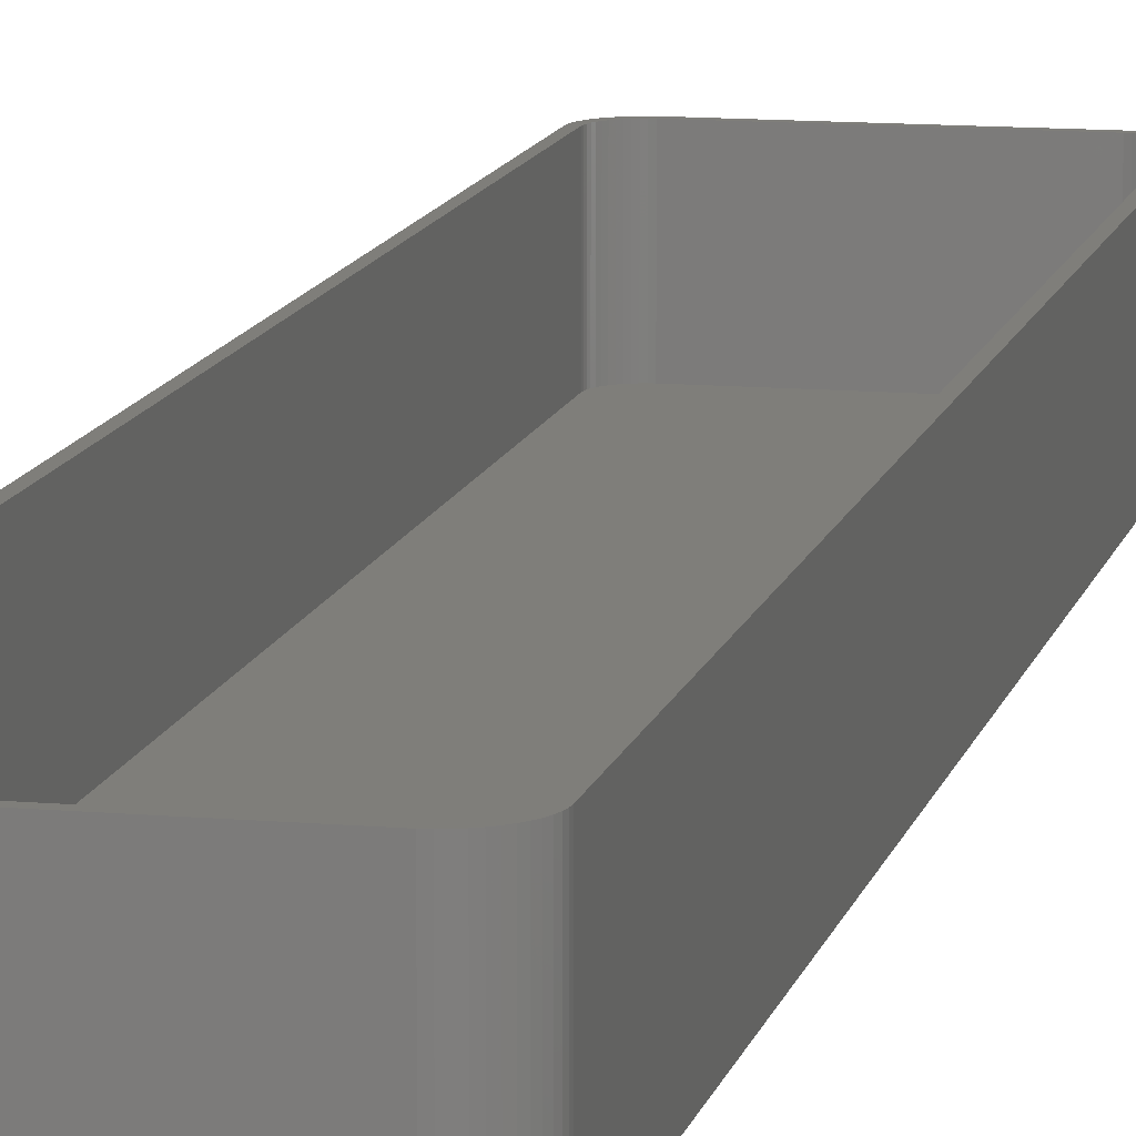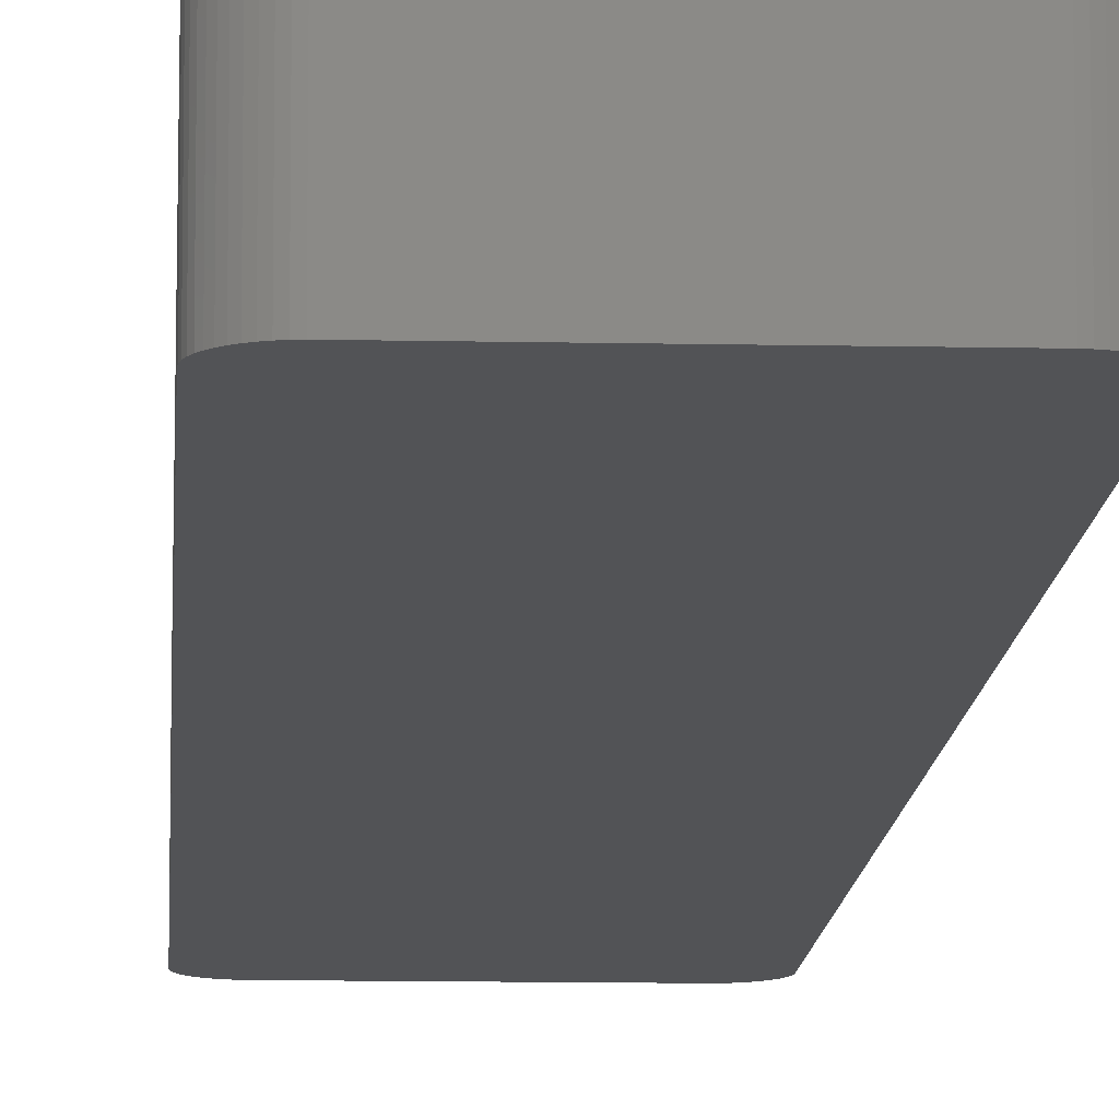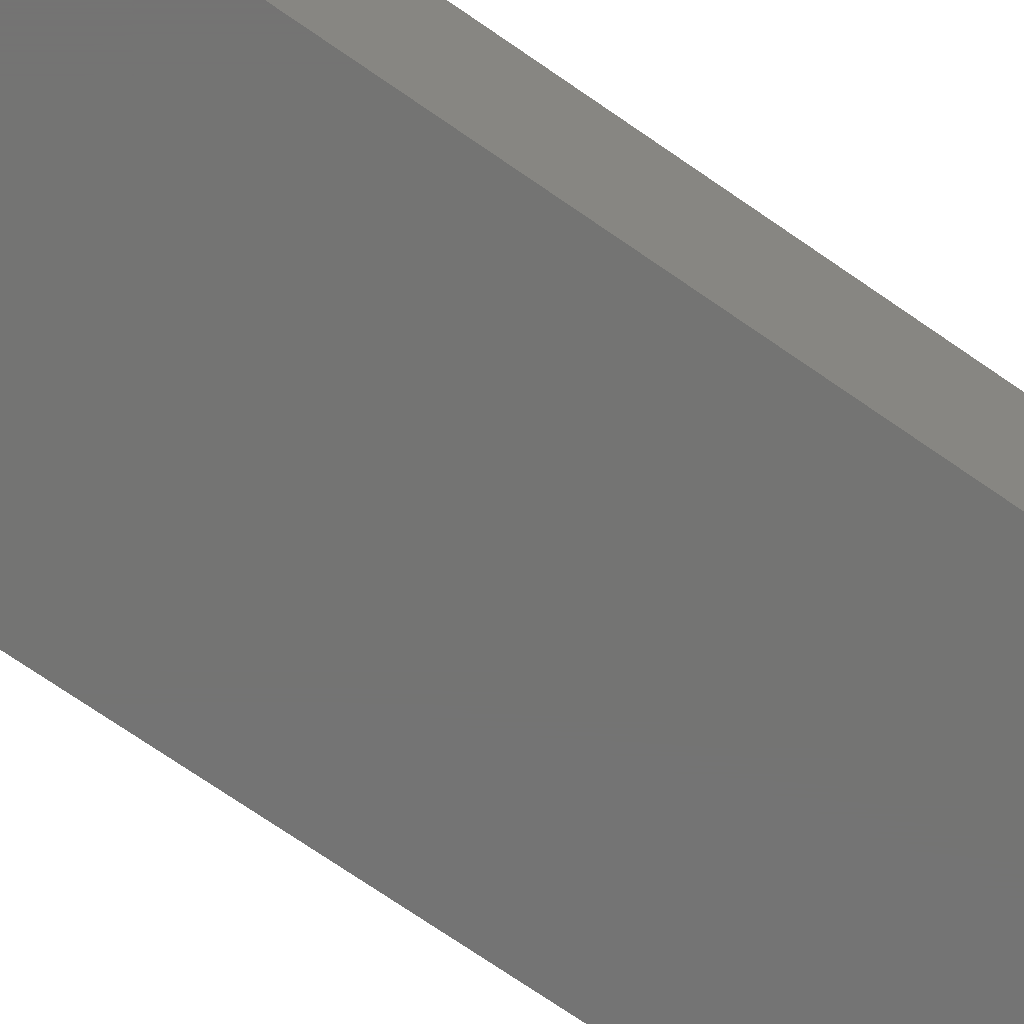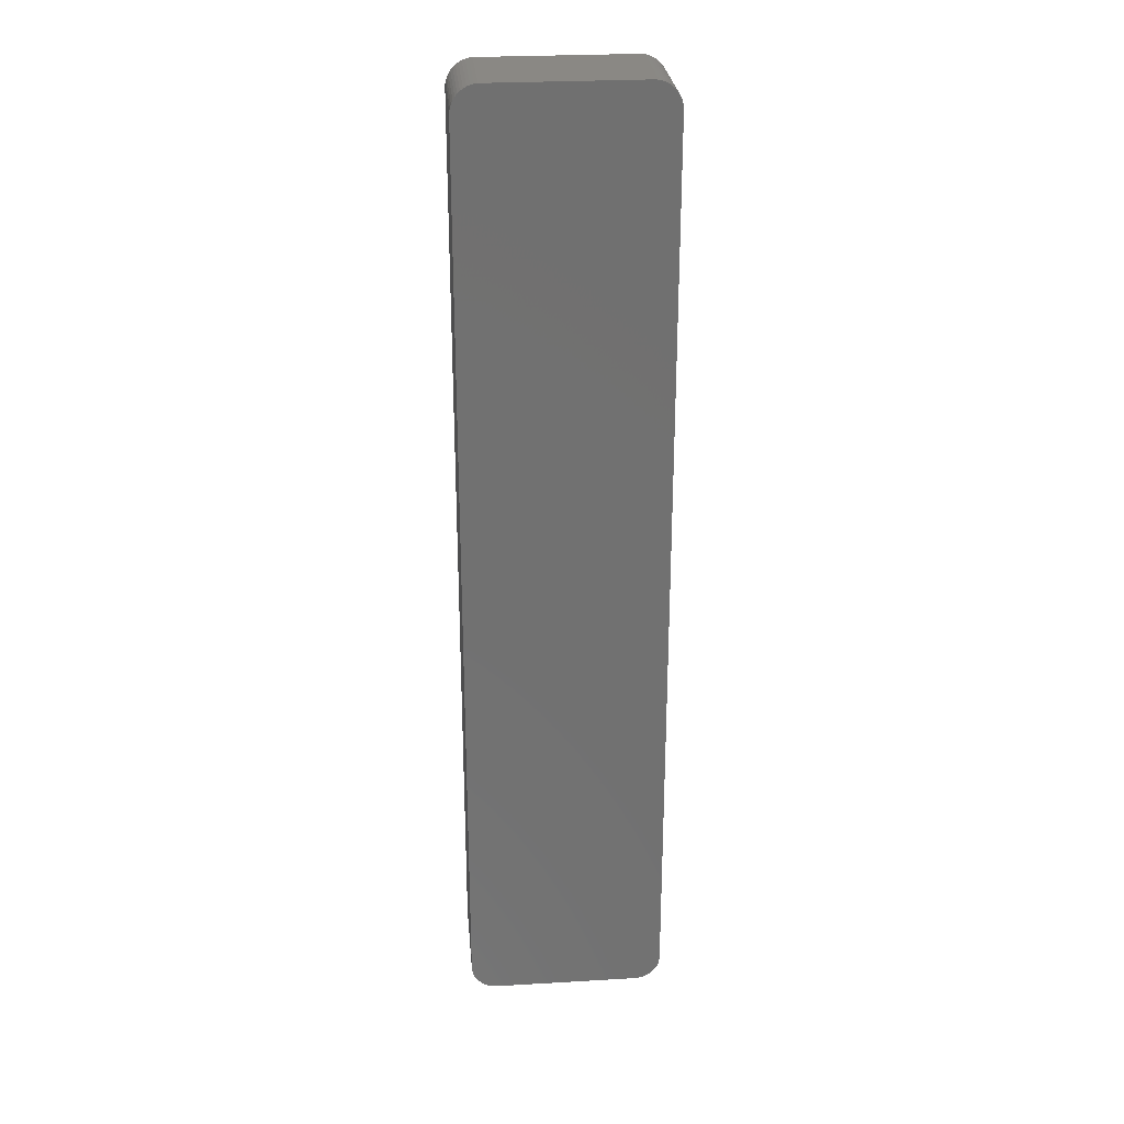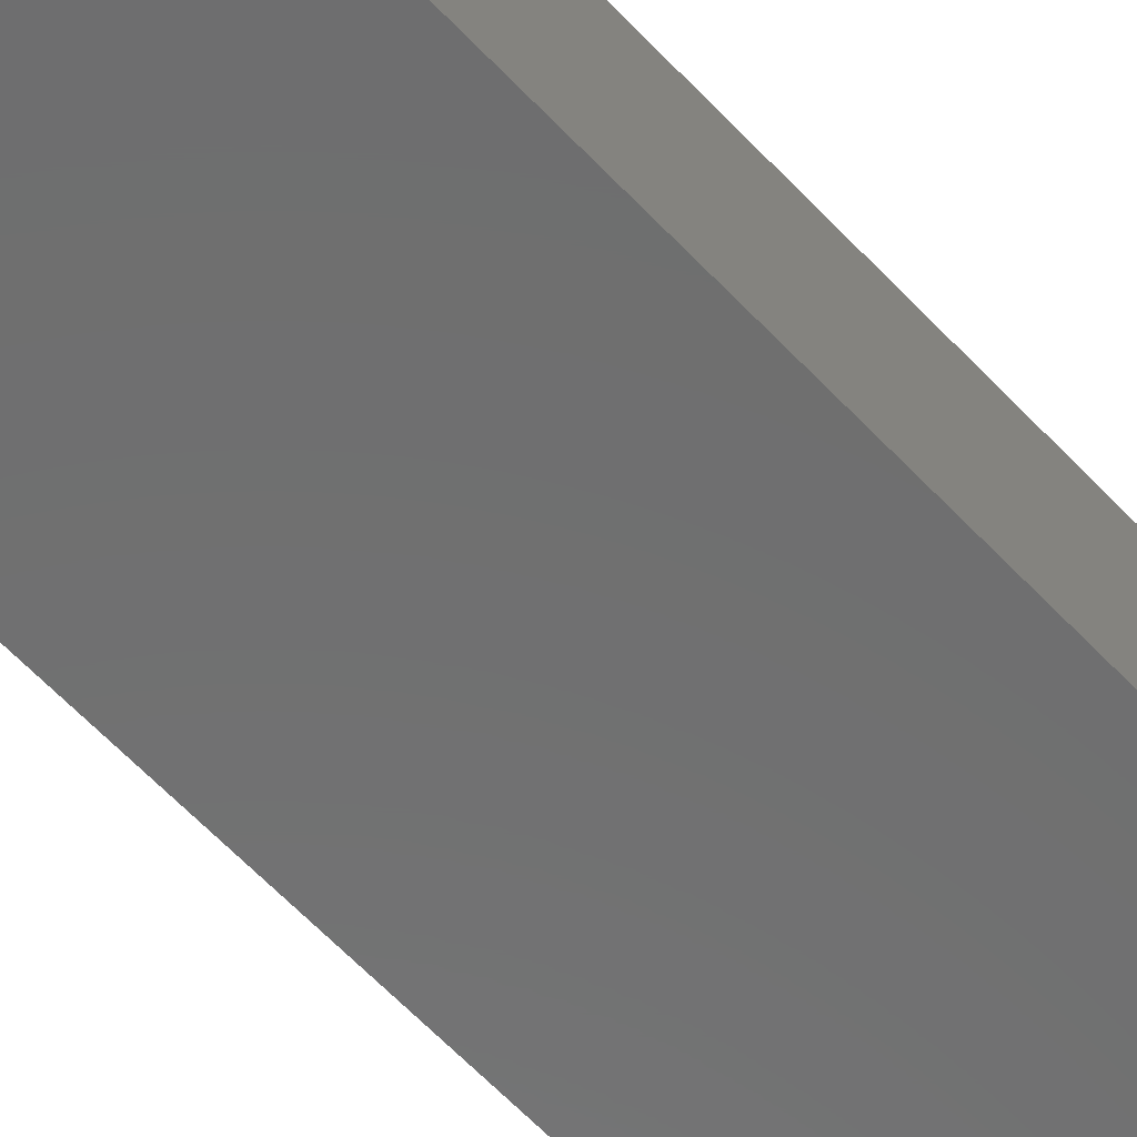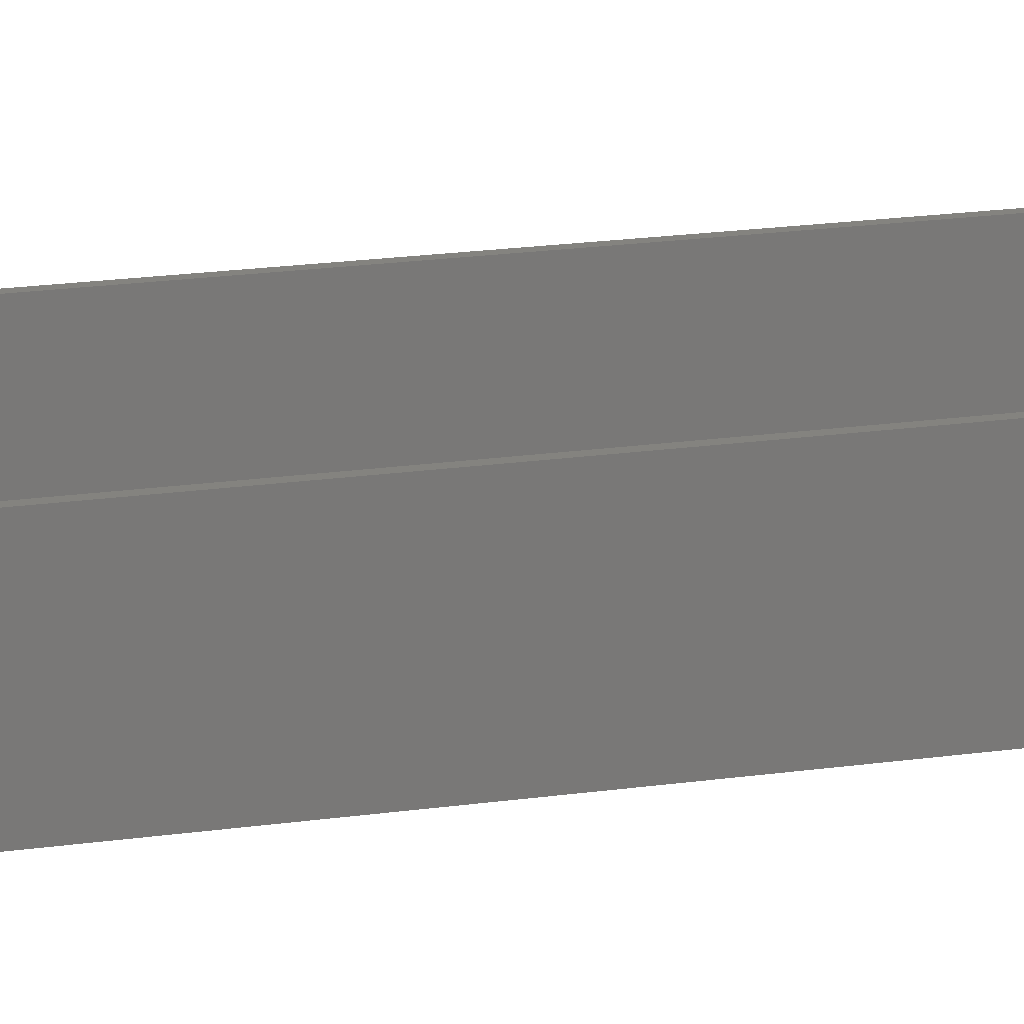
<metadata>
{"format":"stl","ext":"stl","renderer":"f3d","projection":"perspective","resolution":1024,"background":"white","views":[{"elev":11.5,"azim":12.3,"up":"+Z"},{"elev":-10.7,"azim":176.9,"up":"+Z"},{"elev":-66.0,"azim":-125.8,"up":"+Z"},{"elev":27.3,"azim":174.9,"up":"+Y"},{"elev":-59.8,"azim":-137.5,"up":"+Z"},{"elev":18.2,"azim":74.0,"up":"+Z"}]}
</metadata>
<code>
# stl→obj: 208 verts, 412 faces
v -14.06 89.99 0
v -14.69 89.91 18
v -14.06 89.99 18
v -14.69 89.91 0
v 14.69 89.91 0
v 14.06 89.99 18
v 14.69 89.91 18
v 14.06 89.99 0
v -15.3 89.76 18
v -15.3 89.76 0
v -18.75 85 0
v -18.71 85.63 18
v -18.71 85.63 0
v -18.75 85 18
v -16.94 88.85 0
v -17.39 88.42 18
v -16.94 88.85 18
v -17.39 88.42 0
v 17.8 87.94 18
v 17.39 88.42 0
v 17.39 88.42 18
v 17.8 87.94 0
v 14.06 -89.99 0
v 14.69 -89.91 18
v 14.06 -89.99 18
v 14.69 -89.91 0
v -18.75 -85 0
v -18.75 -85 18
v -15.88 89.52 18
v -15.88 89.52 0
v -16.94 -88.85 0
v -16.43 -89.22 18
v -16.94 -88.85 18
v -16.43 -89.22 0
v 18.75 -85 18
v 18.75 85 0
v 18.75 85 18
v 18.75 -85 0
v -14.06 -89.99 0
v -14.06 -89.99 18
v -18.59 -86.24 0
v -18.71 -85.63 18
v -18.71 -85.63 0
v -18.59 -86.24 18
v -17.8 -87.94 0
v -18.13 -87.41 18
v -18.13 -87.41 0
v -17.8 -87.94 18
v -18.4 86.84 0
v -18.13 87.41 18
v -18.13 87.41 0
v -18.4 86.84 18
v -18.59 86.24 0
v -18.59 86.24 18
v -17.8 87.94 0
v -17.8 87.94 18
v 15.88 89.52 0
v 15.3 89.76 18
v 15.88 89.52 18
v 15.3 89.76 0
v 16.94 88.85 0
v 16.43 89.22 18
v 16.94 88.85 18
v 16.43 89.22 0
v 18.59 86.24 18
v 18.4 86.84 0
v 18.4 86.84 18
v 18.59 86.24 0
v 17.75 85 18
v 18.71 85.63 18
v 17.72 85.5 18
v 17.75 -85 18
v 17.62 85.99 18
v 18.71 -85.63 18
v 17.47 86.47 18
v 18.13 87.41 18
v 17.72 -85.5 18
v 17.26 86.93 18
v 18.59 -86.24 18
v 17.62 -85.99 18
v 16.99 87.35 18
v 16.67 87.74 18
v 16.3 88.08 18
v 15.89 88.38 18
v 15.45 88.62 18
v 14.99 88.8 18
v 14.5 88.93 18
v 14 88.99 18
v -14 88.99 18
v -14.5 88.93 18
v -14.99 88.8 18
v -15.45 88.62 18
v -15.89 88.38 18
v -16.43 89.22 18
v -16.3 88.08 18
v -16.67 87.74 18
v -16.99 87.35 18
v -17.26 86.93 18
v -17.47 86.47 18
v -17.62 85.99 18
v 18.4 -86.84 18
v 17.47 -86.47 18
v 18.13 -87.41 18
v 17.26 -86.93 18
v 17.8 -87.94 18
v 16.99 -87.35 18
v 17.39 -88.42 18
v 16.67 -87.74 18
v 16.94 -88.85 18
v 16.3 -88.08 18
v 16.43 -89.22 18
v 15.89 -88.38 18
v 15.88 -89.52 18
v 15.45 -88.62 18
v 15.3 -89.76 18
v 14.99 -88.8 18
v 14.5 -88.93 18
v 14 -88.99 18
v -14 -88.99 18
v -14.5 -88.93 18
v -14.69 -89.91 18
v -14.99 -88.8 18
v -15.3 -89.76 18
v -15.45 -88.62 18
v -15.88 -89.52 18
v -15.89 -88.38 18
v -16.3 -88.08 18
v -16.67 -87.74 18
v -17.39 -88.42 18
v -16.99 -87.35 18
v -17.26 -86.93 18
v -17.47 -86.47 18
v -18.4 -86.84 18
v -17.62 -85.99 18
v -17.72 -85.5 18
v -17.75 -85 18
v -17.75 85 18
v -17.72 85.5 18
v 18.71 -85.63 0
v 18.59 -86.24 0
v 18.4 -86.84 0
v 18.13 -87.41 0
v 18.71 85.63 0
v 17.8 -87.94 0
v 17.39 -88.42 0
v 16.94 -88.85 0
v 18.13 87.41 0
v 16.43 -89.22 0
v 15.88 -89.52 0
v 15.3 -89.76 0
v -14.69 -89.91 0
v -15.3 -89.76 0
v -15.88 -89.52 0
v -17.39 -88.42 0
v -16.43 89.22 0
v -18.4 -86.84 0
v 14 88.99 2
v 14.5 88.93 2
v -14 88.99 2
v 17.75 85 2
v 17.72 85.5 2
v -17.75 85 2
v 17.75 -85 2
v 17.62 85.99 2
v -17.75 -85 2
v 17.47 86.47 2
v 14 -88.99 2
v 17.26 86.93 2
v 17.72 -85.5 2
v 16.99 87.35 2
v 17.62 -85.99 2
v 16.67 87.74 2
v 17.47 -86.47 2
v 16.3 88.08 2
v 17.26 -86.93 2
v 15.89 88.38 2
v 16.99 -87.35 2
v 15.45 88.62 2
v 16.67 -87.74 2
v 14.99 88.8 2
v 16.3 -88.08 2
v 15.89 -88.38 2
v 15.45 -88.62 2
v 14.99 -88.8 2
v -14.5 88.93 2
v 14.5 -88.93 2
v -14.99 88.8 2
v -14 -88.99 2
v -15.45 88.62 2
v -14.5 -88.93 2
v -15.89 88.38 2
v -14.99 -88.8 2
v -16.3 88.08 2
v -15.45 -88.62 2
v -16.67 87.74 2
v -15.89 -88.38 2
v -16.99 87.35 2
v -16.3 -88.08 2
v -17.26 86.93 2
v -16.67 -87.74 2
v -17.47 86.47 2
v -16.99 -87.35 2
v -17.62 85.99 2
v -17.26 -86.93 2
v -17.72 85.5 2
v -17.47 -86.47 2
v -17.62 -85.99 2
v -17.72 -85.5 2
f 1 2 3
f 2 1 4
f 5 6 7
f 6 5 8
f 4 9 2
f 9 4 10
f 8 3 6
f 3 8 1
f 11 12 13
f 12 11 14
f 15 16 17
f 16 15 18
f 19 20 21
f 20 19 22
f 23 24 25
f 24 23 26
f 27 14 11
f 14 27 28
f 10 29 9
f 29 10 30
f 31 32 33
f 32 31 34
f 35 36 37
f 36 35 38
f 39 25 40
f 25 39 23
f 41 42 43
f 42 41 44
f 45 46 47
f 46 45 48
f 49 50 51
f 50 49 52
f 53 52 49
f 52 53 54
f 55 16 18
f 16 55 56
f 57 58 59
f 58 57 60
f 61 62 63
f 62 61 64
f 65 66 67
f 66 65 68
f 20 63 21
f 63 20 61
f 43 28 27
f 28 43 42
f 69 37 70
f 37 69 35
f 71 70 65
f 72 35 69
f 73 65 67
f 35 72 74
f 75 67 76
f 77 74 72
f 78 76 19
f 74 77 79
f 80 79 77
f 70 71 69
f 65 73 71
f 67 75 73
f 81 19 21
f 76 78 75
f 19 81 78
f 82 21 63
f 21 82 81
f 83 63 62
f 63 83 82
f 62 84 83
f 59 84 62
f 59 85 84
f 58 85 59
f 58 86 85
f 7 86 58
f 7 87 86
f 6 87 7
f 6 88 87
f 6 89 88
f 3 89 6
f 3 90 89
f 2 90 3
f 2 91 90
f 9 91 2
f 9 92 91
f 29 92 9
f 29 93 92
f 94 93 29
f 93 94 95
f 17 95 94
f 95 17 96
f 16 96 17
f 96 16 97
f 56 97 16
f 97 56 98
f 50 98 56
f 98 50 99
f 54 100 52
f 99 52 100
f 52 99 50
f 79 80 101
f 102 101 80
f 101 102 103
f 104 103 102
f 103 104 105
f 106 105 104
f 105 106 107
f 108 107 106
f 107 108 109
f 110 109 108
f 109 110 111
f 112 111 110
f 112 113 111
f 114 113 112
f 114 115 113
f 116 115 114
f 116 24 115
f 117 24 116
f 117 25 24
f 118 25 117
f 119 25 118
f 119 40 25
f 120 40 119
f 120 121 40
f 122 121 120
f 122 123 121
f 124 123 122
f 124 125 123
f 126 125 124
f 32 126 127
f 126 32 125
f 33 127 128
f 127 33 32
f 129 128 130
f 48 130 131
f 128 129 33
f 46 131 132
f 133 132 134
f 44 134 135
f 130 48 129
f 42 135 136
f 137 14 136
f 100 54 138
f 28 136 14
f 12 138 54
f 42 136 28
f 138 12 137
f 131 46 48
f 137 12 14
f 132 133 46
f 134 44 133
f 135 42 44
f 23 38 139
f 38 27 36
f 23 139 140
f 11 36 27
f 23 140 141
f 8 36 11
f 23 141 142
f 36 8 143
f 23 142 144
f 143 8 68
f 23 144 145
f 68 8 66
f 23 145 146
f 66 8 147
f 23 146 148
f 147 8 22
f 23 148 149
f 22 8 20
f 23 149 150
f 20 8 61
f 23 150 26
f 61 8 64
f 38 23 27
f 64 8 57
f 27 23 39
f 57 8 60
f 27 39 151
f 60 8 5
f 27 151 152
f 8 11 1
f 27 152 153
f 1 11 4
f 27 153 34
f 4 11 10
f 27 34 31
f 10 11 30
f 27 31 154
f 30 11 155
f 27 154 45
f 155 11 15
f 27 45 47
f 15 11 18
f 27 47 156
f 18 11 55
f 27 156 41
f 55 11 51
f 27 41 43
f 51 11 49
f 49 11 53
f 53 11 13
f 155 17 94
f 17 155 15
f 30 94 29
f 94 30 155
f 13 54 53
f 54 13 12
f 51 56 55
f 56 51 50
f 60 7 58
f 7 60 5
f 64 59 62
f 59 64 57
f 154 48 45
f 48 154 129
f 152 121 123
f 121 152 151
f 79 139 74
f 139 79 140
f 107 144 105
f 144 107 145
f 101 140 79
f 140 101 141
f 67 147 76
f 147 67 66
f 156 44 41
f 44 156 133
f 154 33 129
f 33 154 31
f 153 123 125
f 123 153 152
f 151 40 121
f 40 151 39
f 74 38 35
f 38 74 139
f 149 111 113
f 111 149 148
f 146 107 109
f 107 146 145
f 26 115 24
f 115 26 150
f 105 142 103
f 142 105 144
f 76 22 19
f 22 76 147
f 70 68 65
f 68 70 143
f 37 143 70
f 143 37 36
f 47 133 156
f 133 47 46
f 34 125 32
f 125 34 153
f 150 113 115
f 113 150 149
f 103 141 101
f 141 103 142
f 148 109 111
f 109 148 146
f 157 87 88
f 87 157 158
f 159 88 89
f 88 159 157
f 157 160 161
f 160 162 163
f 157 161 164
f 165 163 162
f 157 164 166
f 167 163 165
f 157 166 168
f 163 167 169
f 157 168 170
f 169 167 171
f 157 170 172
f 171 167 173
f 157 172 174
f 173 167 175
f 157 174 176
f 175 167 177
f 157 176 178
f 177 167 179
f 157 178 180
f 179 167 181
f 157 180 158
f 181 167 182
f 160 157 162
f 182 167 183
f 162 157 159
f 183 167 184
f 162 159 185
f 184 167 186
f 162 185 187
f 167 165 188
f 162 187 189
f 188 165 190
f 162 189 191
f 190 165 192
f 162 191 193
f 192 165 194
f 162 193 195
f 194 165 196
f 162 195 197
f 196 165 198
f 162 197 199
f 198 165 200
f 162 199 201
f 200 165 202
f 162 201 203
f 202 165 204
f 162 203 205
f 204 165 206
f 206 165 207
f 207 165 208
f 185 89 90
f 89 185 159
f 137 205 138
f 205 137 162
f 195 95 96
f 95 195 193
f 186 118 117
f 118 186 167
f 136 162 137
f 162 136 165
f 174 82 83
f 82 174 172
f 189 91 92
f 91 189 187
f 190 122 120
f 122 190 192
f 173 80 171
f 80 173 102
f 163 69 160
f 69 163 72
f 167 119 118
f 119 167 188
f 135 165 136
f 165 135 208
f 191 92 93
f 92 191 189
f 99 199 98
f 199 99 201
f 100 201 99
f 201 100 203
f 97 195 96
f 195 97 197
f 180 85 86
f 85 180 178
f 178 84 85
f 84 178 176
f 187 90 91
f 90 187 185
f 192 124 122
f 124 192 194
f 171 77 169
f 77 171 80
f 193 93 95
f 93 193 191
f 138 203 100
f 203 138 205
f 98 197 97
f 197 98 199
f 158 86 87
f 86 158 180
f 176 83 84
f 83 176 174
f 194 126 124
f 126 194 196
f 160 71 161
f 71 160 69
f 164 75 166
f 75 164 73
f 170 82 172
f 82 170 81
f 132 207 134
f 207 132 206
f 128 202 130
f 202 128 200
f 131 206 132
f 206 131 204
f 198 128 127
f 128 198 200
f 188 120 119
f 120 188 190
f 196 127 126
f 127 196 198
f 169 72 163
f 72 169 77
f 177 104 175
f 104 177 106
f 161 73 164
f 73 161 71
f 168 81 170
f 81 168 78
f 166 78 168
f 78 166 75
f 134 208 135
f 208 134 207
f 130 204 131
f 204 130 202
f 175 102 173
f 102 175 104
f 184 117 116
f 117 184 186
f 182 114 112
f 114 182 183
f 179 106 177
f 106 179 108
f 183 116 114
f 116 183 184
f 179 110 108
f 110 179 181
f 181 112 110
f 112 181 182

</code>
